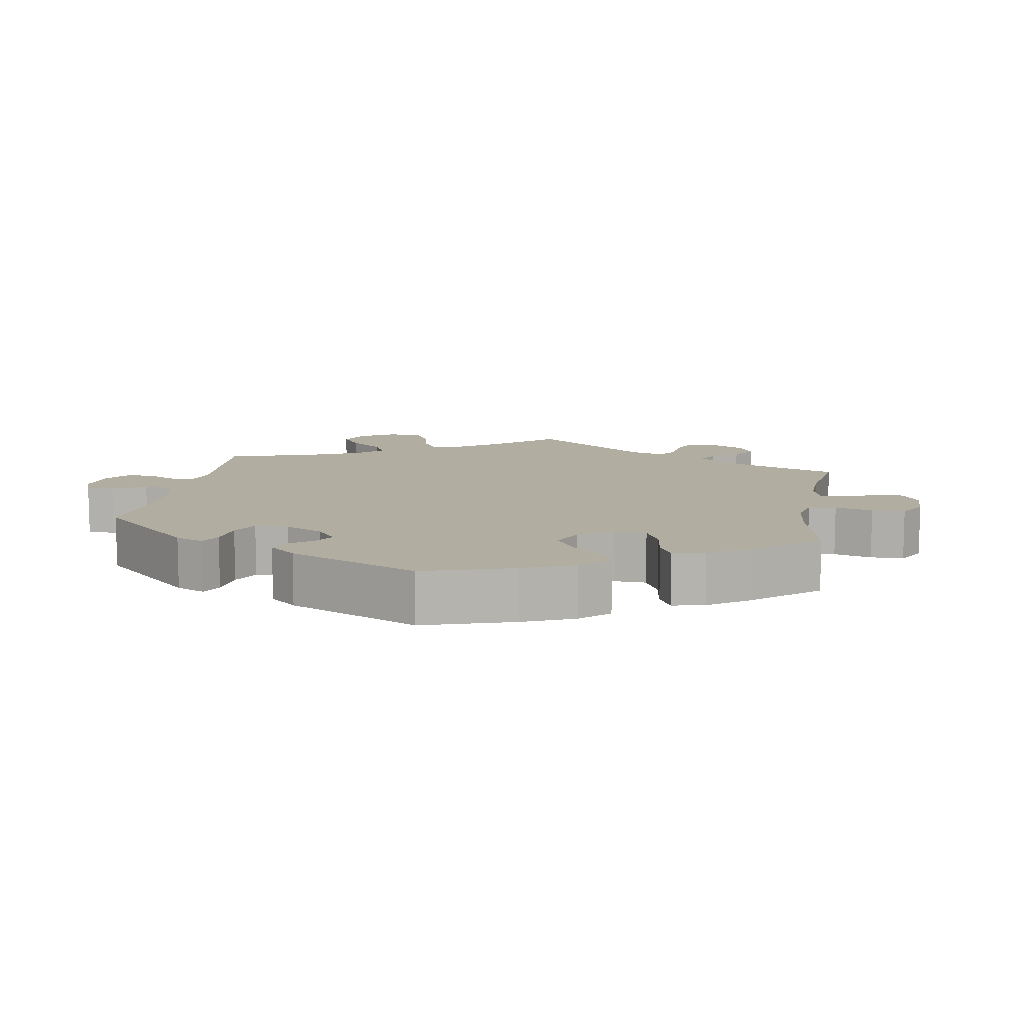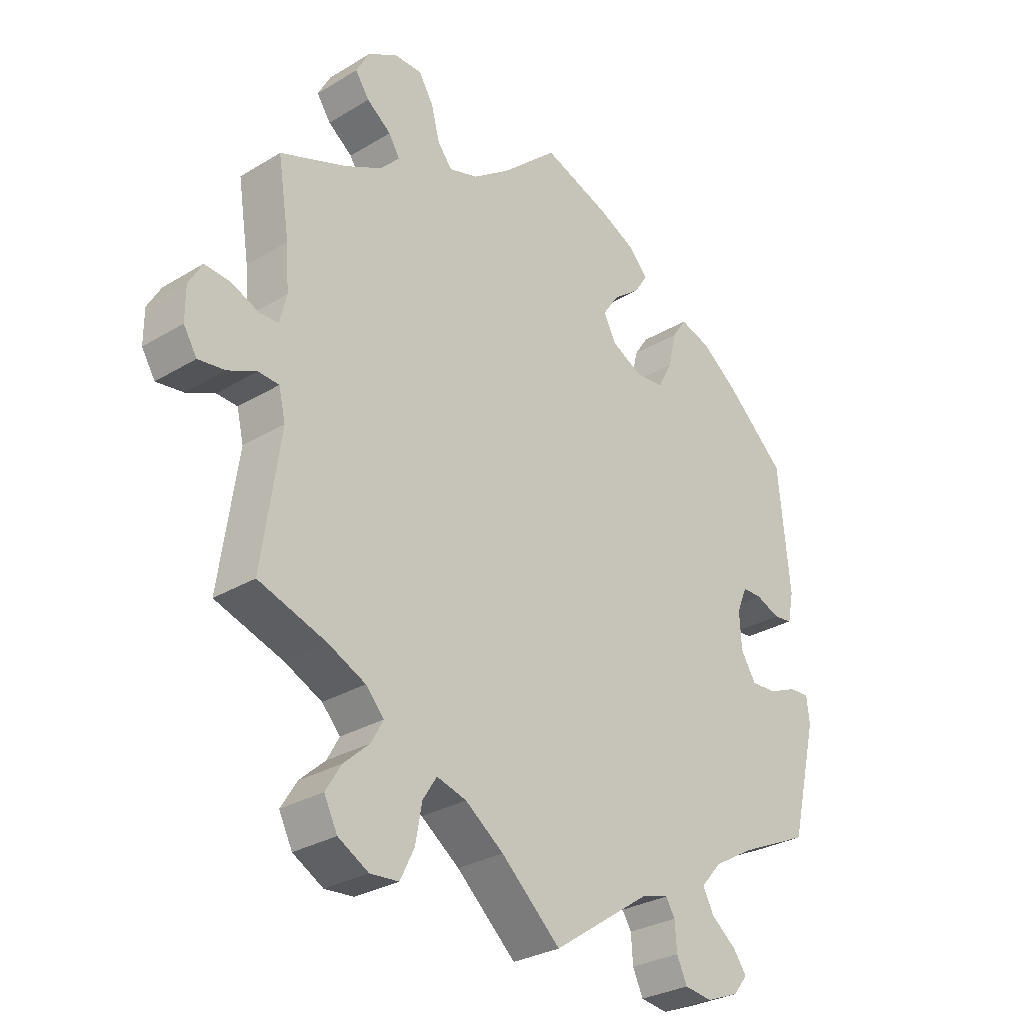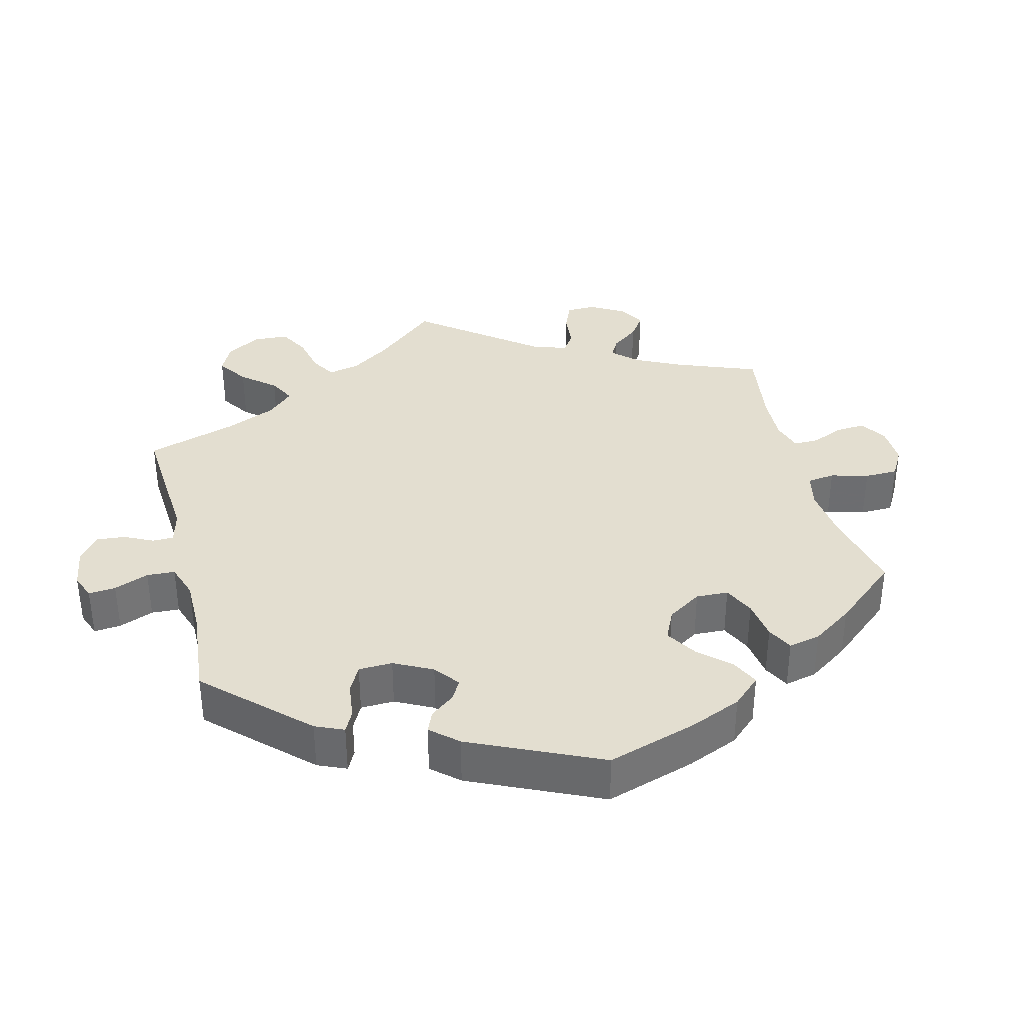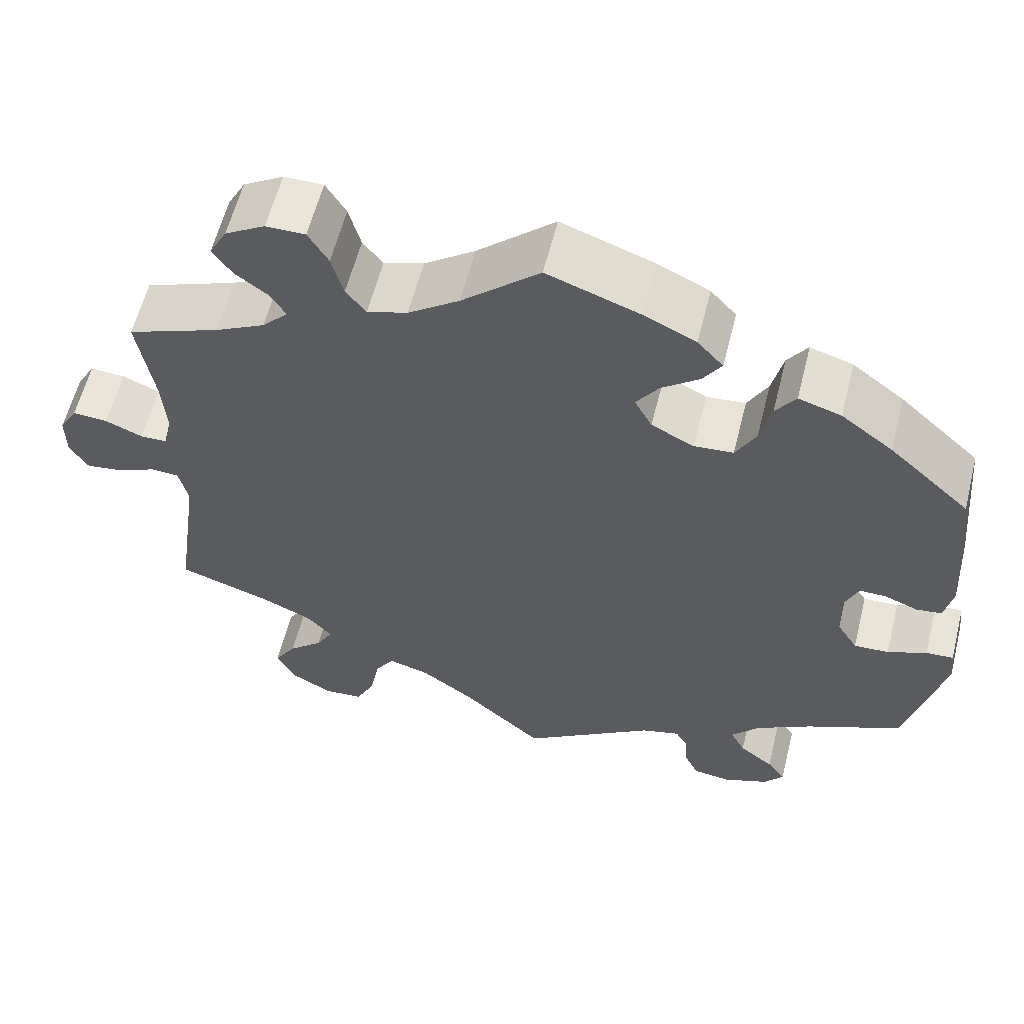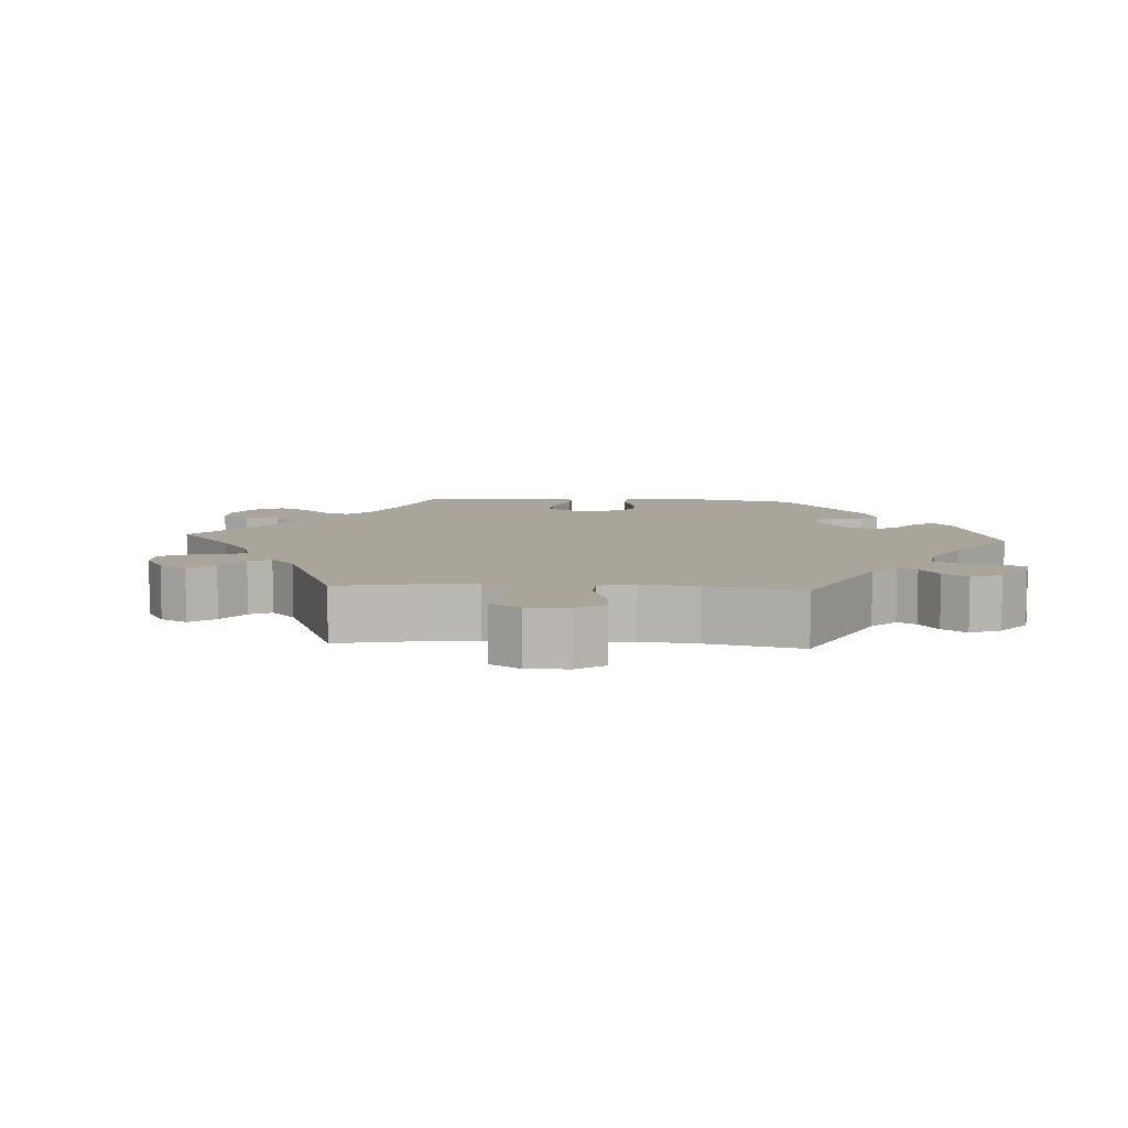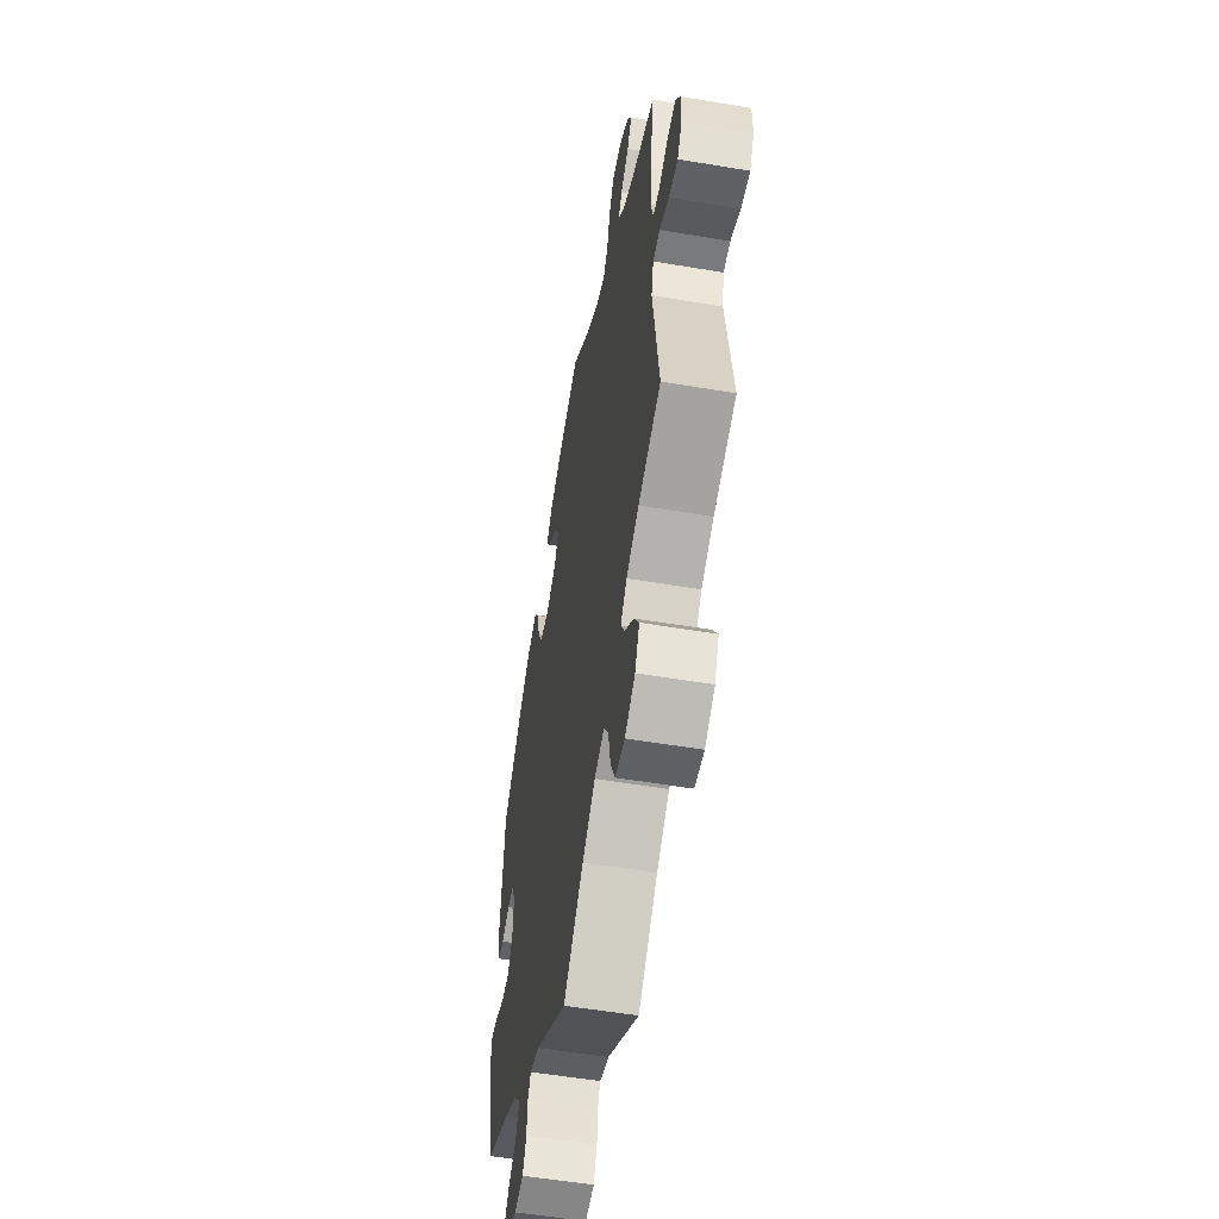
<metadata>
{"format":"obj","ext":"obj","renderer":"f3d","projection":"perspective","resolution":1024,"background":"white","views":[{"elev":10.4,"azim":-50.5,"up":"+Y"},{"elev":-29.4,"azim":131.7,"up":"+Z"},{"elev":35.8,"azim":-74.1,"up":"+Y"},{"elev":59.5,"azim":-165.9,"up":"+Z"},{"elev":7.6,"azim":153.9,"up":"+Y"},{"elev":-54.6,"azim":79.9,"up":"+Z"}]}
</metadata>
<code>
v -0.544 0.07 -0.107
v -0.539 0.07 -0.064
v -0.506 0.07 -0.066
v -0.459 0.07 -0.086
v -0.417 0.07 -0.088
v -0.392 0.07 -0.048
v -0.389 0.07 0.012
v -0.406 0.07 0.053
v -0.438 0.07 0.053
v -0.478 0.07 0.037
v -0.509 0.07 0.041
v -0.519 0.07 0.09
v -0.5 0.07 0.289
v -0.403 0.07 0.378
v -0.341 0.07 0.425
v -0.29 0.07 0.441
v -0.266 0.07 0.406
v -0.253 0.07 0.349
v -0.229 0.07 0.304
v -0.182 0.07 0.3
v -0.131 0.07 0.326
v -0.11 0.07 0.366
v -0.137 0.07 0.405
v -0.182 0.07 0.44
v -0.204 0.07 0.474
v -0.173 0.07 0.508
v -0.111 0.07 0.538
v 0 0.07 0.578
v 0.093 0.07 0.494
v 0.154 0.07 0.45
v 0.202 0.07 0.435
v 0.226 0.07 0.466
v 0.24 0.07 0.519
v 0.264 0.07 0.559
v 0.311 0.07 0.559
v 0.359 0.07 0.53
v 0.38 0.07 0.491
v 0.357 0.07 0.457
v 0.317 0.07 0.427
v 0.299 0.07 0.397
v 0.33 0.07 0.364
v 0.39 0.07 0.333
v 0.501 0.07 0.29
v 0.482 0.07 0.169
v 0.477 0.07 0.097
v 0.488 0.07 0.051
v 0.52 0.07 0.05
v 0.565 0.07 0.069
v 0.607 0.07 0.072
v 0.629 0.07 0.034
v 0.629 0.07 -0.02
v 0.607 0.07 -0.056
v 0.563 0.07 -0.05
v 0.516 0.07 -0.029
v 0.482 0.07 -0.031
v 0.471 0.07 -0.079
v 0.501 0.07 -0.289
v 0.39 0.07 -0.326
v 0.328 0.07 -0.355
v 0.298 0.07 -0.388
v 0.318 0.07 -0.424
v 0.36 0.07 -0.462
v 0.386 0.07 -0.504
v 0.364 0.07 -0.548
v 0.314 0.07 -0.576
v 0.267 0.07 -0.572
v 0.244 0.07 -0.525
v 0.233 0.07 -0.465
v 0.21 0.07 -0.429
v 0.161 0.07 -0.443
v 0.098 0.07 -0.489
v 0 0.07 -0.578
v -0.16 0.07 -0.469
v -0.206 0.07 -0.456
v -0.221 0.07 -0.481
v -0.224 0.07 -0.526
v -0.241 0.07 -0.563
v -0.286 0.07 -0.569
v -0.34 0.07 -0.548
v -0.364 0.07 -0.518
v -0.342 0.07 -0.487
v -0.301 0.07 -0.455
v -0.283 0.07 -0.42
v -0.317 0.07 -0.381
v -0.384 0.07 -0.342
v -0.5 0.07 -0.289
v -0.544 0 -0.107
v -0.539 0 -0.064
v -0.506 0 -0.066
v -0.459 0 -0.086
v -0.417 0 -0.088
v -0.392 0 -0.048
v -0.389 0 0.012
v -0.406 0 0.053
v -0.438 0 0.053
v -0.478 0 0.037
v -0.509 0 0.041
v -0.519 0 0.09
v -0.5 0 0.289
v -0.403 0 0.378
v -0.341 0 0.425
v -0.29 0 0.441
v -0.266 0 0.406
v -0.253 0 0.349
v -0.229 0 0.304
v -0.182 0 0.3
v -0.131 0 0.326
v -0.11 0 0.366
v -0.137 0 0.405
v -0.182 0 0.44
v -0.204 0 0.474
v -0.173 0 0.508
v -0.111 0 0.538
v 0 0 0.578
v 0.093 0 0.494
v 0.154 0 0.45
v 0.202 0 0.435
v 0.226 0 0.466
v 0.24 0 0.519
v 0.264 0 0.559
v 0.311 0 0.559
v 0.359 0 0.53
v 0.38 0 0.491
v 0.357 0 0.457
v 0.317 0 0.427
v 0.299 0 0.397
v 0.33 0 0.364
v 0.39 0 0.333
v 0.501 0 0.29
v 0.482 0 0.169
v 0.477 0 0.097
v 0.488 0 0.051
v 0.52 0 0.05
v 0.565 0 0.069
v 0.607 0 0.072
v 0.629 0 0.034
v 0.629 0 -0.02
v 0.607 0 -0.056
v 0.563 0 -0.05
v 0.516 0 -0.029
v 0.482 0 -0.031
v 0.471 0 -0.079
v 0.501 0 -0.289
v 0.39 0 -0.326
v 0.328 0 -0.355
v 0.298 0 -0.388
v 0.318 0 -0.424
v 0.36 0 -0.462
v 0.386 0 -0.504
v 0.364 0 -0.548
v 0.314 0 -0.576
v 0.267 0 -0.572
v 0.244 0 -0.525
v 0.233 0 -0.465
v 0.21 0 -0.429
v 0.161 0 -0.443
v 0.098 0 -0.489
v 0 0 -0.578
v -0.16 0 -0.469
v -0.206 0 -0.456
v -0.221 0 -0.481
v -0.224 0 -0.526
v -0.241 0 -0.563
v -0.286 0 -0.569
v -0.34 0 -0.548
v -0.364 0 -0.518
v -0.342 0 -0.487
v -0.301 0 -0.455
v -0.283 0 -0.42
v -0.317 0 -0.381
v -0.384 0 -0.342
v -0.5 0 -0.289
f 85 86 1 2
f 84 85 2 3
f 83 84 3 4
f 79 80 81 82
f 79 82 83
f 78 79 83
f 75 76 77 78
f 74 75 78 83
f 73 74 83 4
f 71 72 73 4
f 65 66 67 68
f 65 68 69
f 64 65 69
f 61 62 63 64
f 60 61 64 69
f 59 60 69 70
f 56 57 58
f 55 56 58 59
f 51 52 53 54
f 51 54 55
f 50 51 55
f 47 48 49 50
f 46 47 50 55
f 45 46 55 59
f 42 43 44
f 41 42 44 45
f 40 41 45 59
f 36 37 38 39
f 36 39 40
f 35 36 40
f 32 33 34 35
f 31 32 35 40
f 30 31 40 59
f 26 27 28 29
f 23 24 25 26
f 22 23 26 29
f 21 22 29 30
f 15 16 17 18
f 15 18 19
f 14 15 19
f 13 14 19
f 12 13 19 20
f 9 10 11 12
f 8 9 12 20
f 70 71 4 5
f 59 70 5 6
f 30 59 6 7
f 20 21 30
f 7 8 20 30
f 88 87 172 171
f 89 88 171 170
f 90 89 170 169
f 168 167 166 165
f 169 168 165
f 169 165 164
f 164 163 162 161
f 169 164 161 160
f 90 169 160 159
f 90 159 158 157
f 154 153 152 151
f 155 154 151
f 155 151 150
f 150 149 148 147
f 155 150 147 146
f 156 155 146 145
f 144 143 142
f 145 144 142 141
f 140 139 138 137
f 141 140 137
f 141 137 136
f 136 135 134 133
f 141 136 133 132
f 145 141 132 131
f 130 129 128
f 131 130 128 127
f 145 131 127 126
f 125 124 123 122
f 126 125 122
f 126 122 121
f 121 120 119 118
f 126 121 118 117
f 145 126 117 116
f 115 114 113 112
f 112 111 110 109
f 115 112 109 108
f 116 115 108 107
f 104 103 102 101
f 105 104 101
f 105 101 100
f 105 100 99
f 106 105 99 98
f 98 97 96 95
f 106 98 95 94
f 91 90 157 156
f 92 91 156 145
f 93 92 145 116
f 116 107 106
f 116 106 94 93
f 1 87 88 2
f 2 88 89 3
f 3 89 90 4
f 4 90 91 5
f 5 91 92 6
f 6 92 93 7
f 7 93 94 8
f 8 94 95 9
f 9 95 96 10
f 10 96 97 11
f 11 97 98 12
f 12 98 99 13
f 13 99 100 14
f 14 100 101 15
f 15 101 102 16
f 16 102 103 17
f 17 103 104 18
f 18 104 105 19
f 19 105 106 20
f 20 106 107 21
f 21 107 108 22
f 22 108 109 23
f 23 109 110 24
f 24 110 111 25
f 25 111 112 26
f 26 112 113 27
f 27 113 114 28
f 28 114 115 29
f 29 115 116 30
f 30 116 117 31
f 31 117 118 32
f 32 118 119 33
f 33 119 120 34
f 34 120 121 35
f 35 121 122 36
f 36 122 123 37
f 37 123 124 38
f 38 124 125 39
f 39 125 126 40
f 40 126 127 41
f 41 127 128 42
f 42 128 129 43
f 43 129 130 44
f 44 130 131 45
f 45 131 132 46
f 46 132 133 47
f 47 133 134 48
f 48 134 135 49
f 49 135 136 50
f 50 136 137 51
f 51 137 138 52
f 52 138 139 53
f 53 139 140 54
f 54 140 141 55
f 55 141 142 56
f 56 142 143 57
f 57 143 144 58
f 58 144 145 59
f 59 145 146 60
f 60 146 147 61
f 61 147 148 62
f 62 148 149 63
f 63 149 150 64
f 64 150 151 65
f 65 151 152 66
f 66 152 153 67
f 67 153 154 68
f 68 154 155 69
f 69 155 156 70
f 70 156 157 71
f 71 157 158 72
f 72 158 159 73
f 73 159 160 74
f 74 160 161 75
f 75 161 162 76
f 76 162 163 77
f 77 163 164 78
f 78 164 165 79
f 79 165 166 80
f 80 166 167 81
f 81 167 168 82
f 82 168 169 83
f 83 169 170 84
f 84 170 171 85
f 85 171 172 86
f 86 172 87 1

</code>
